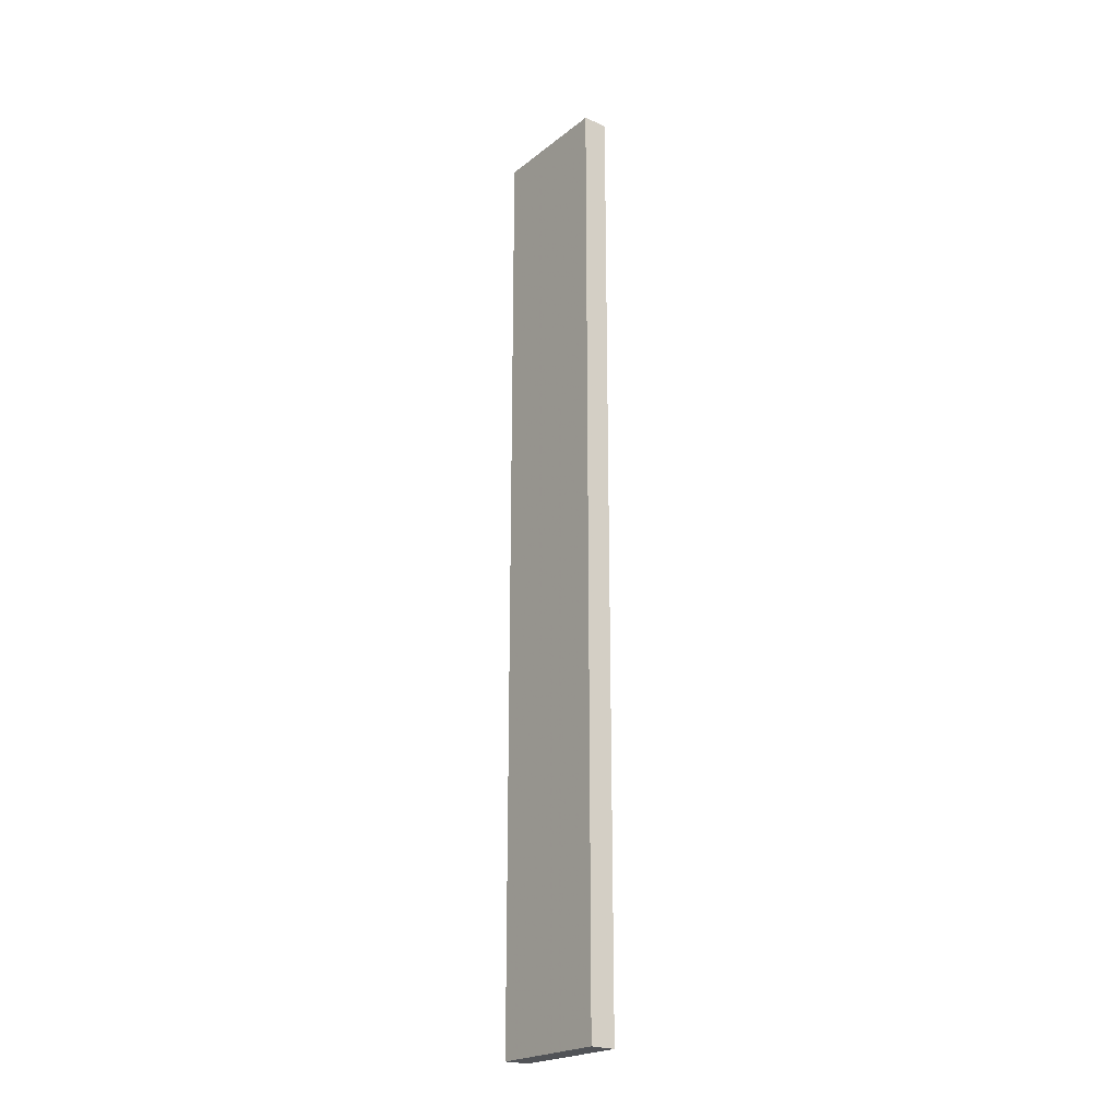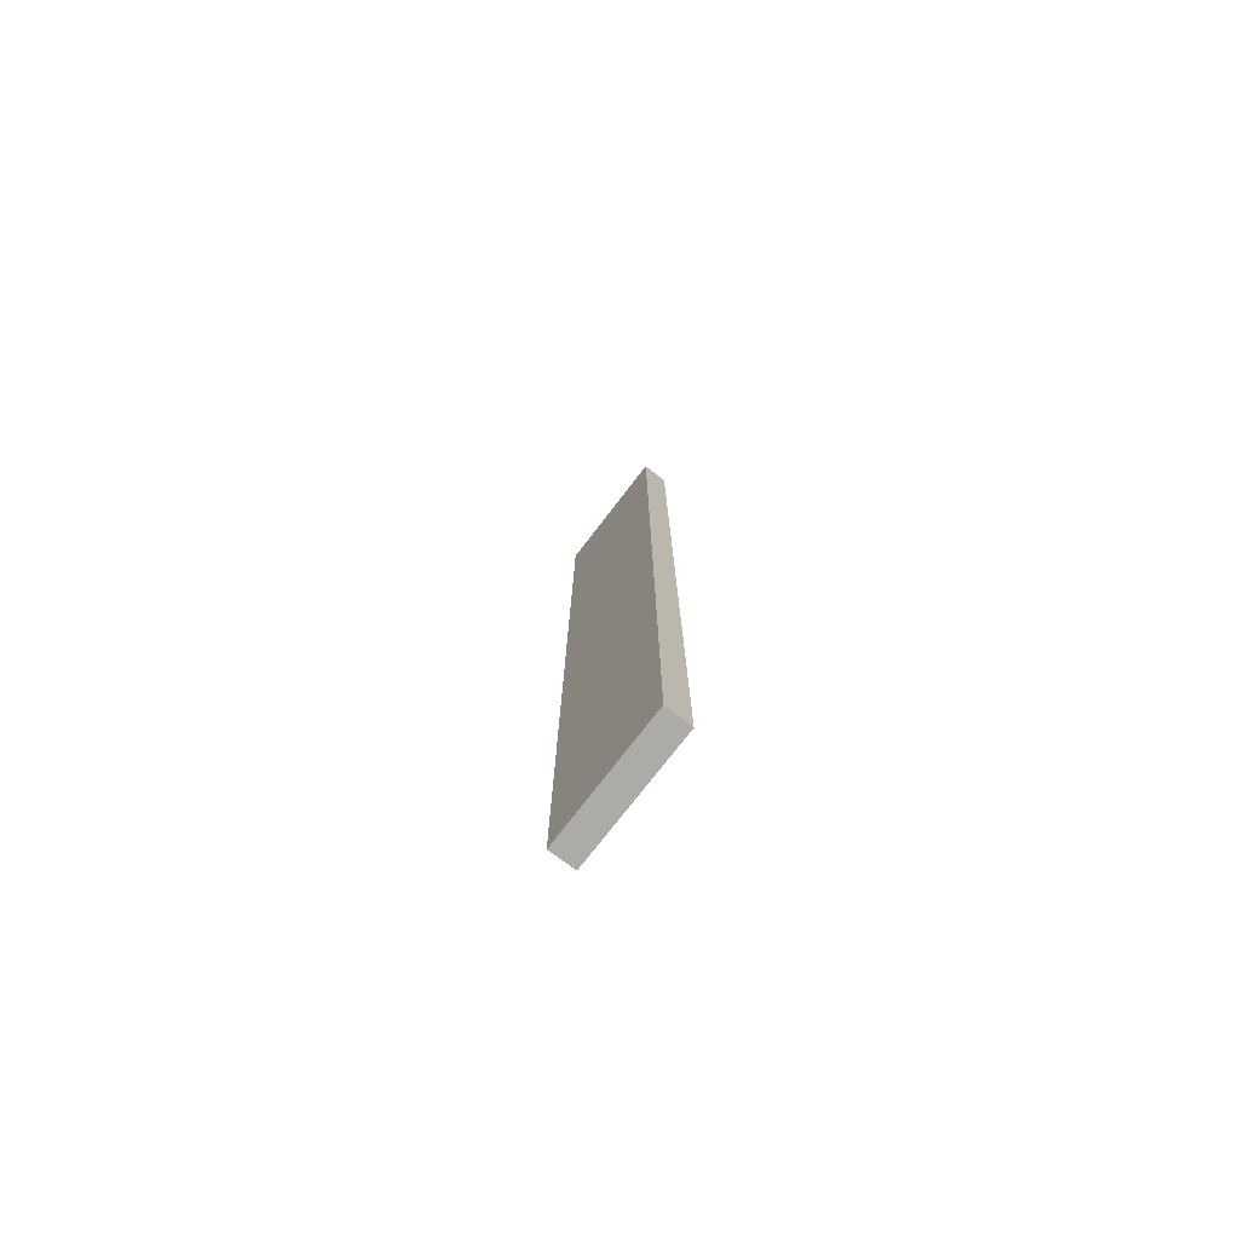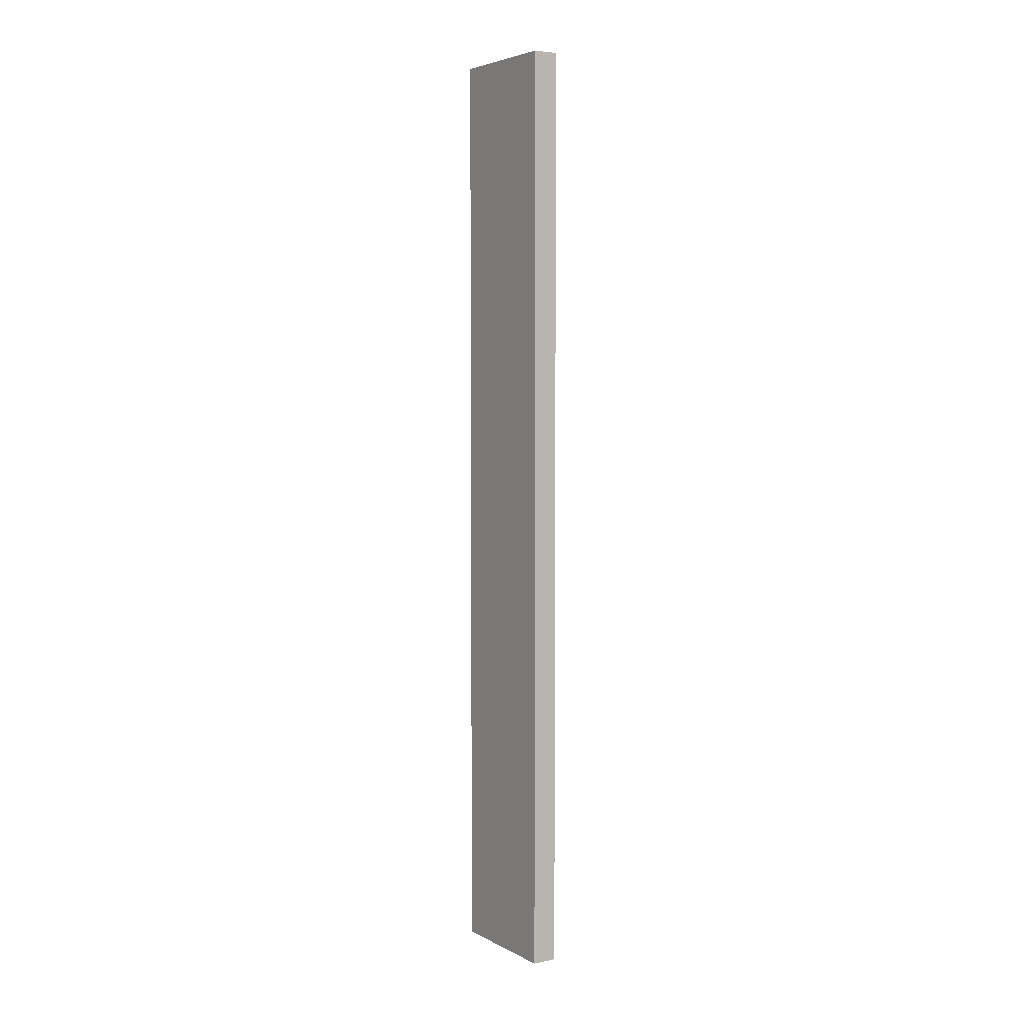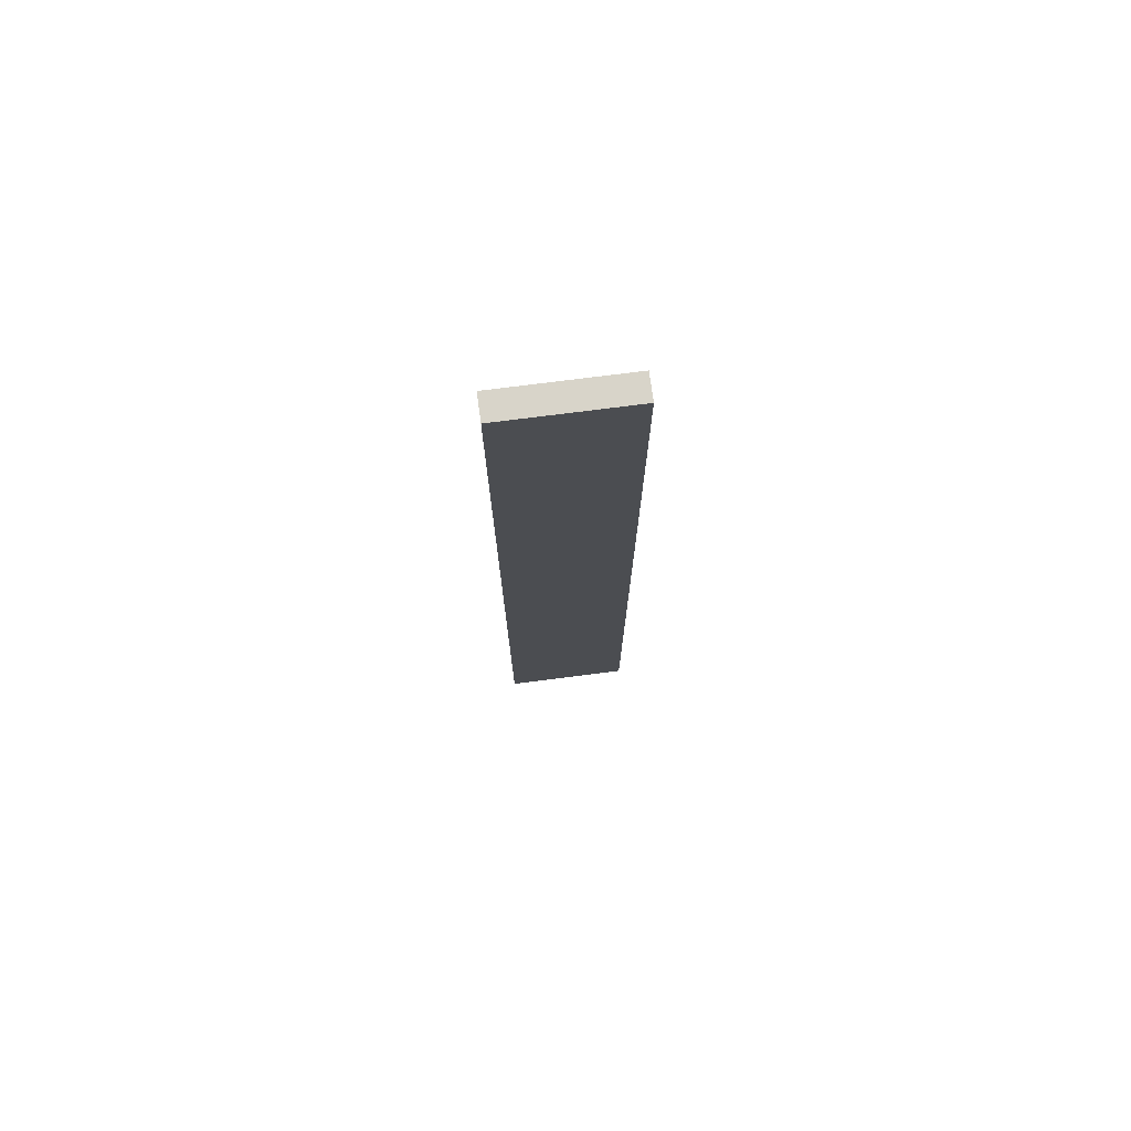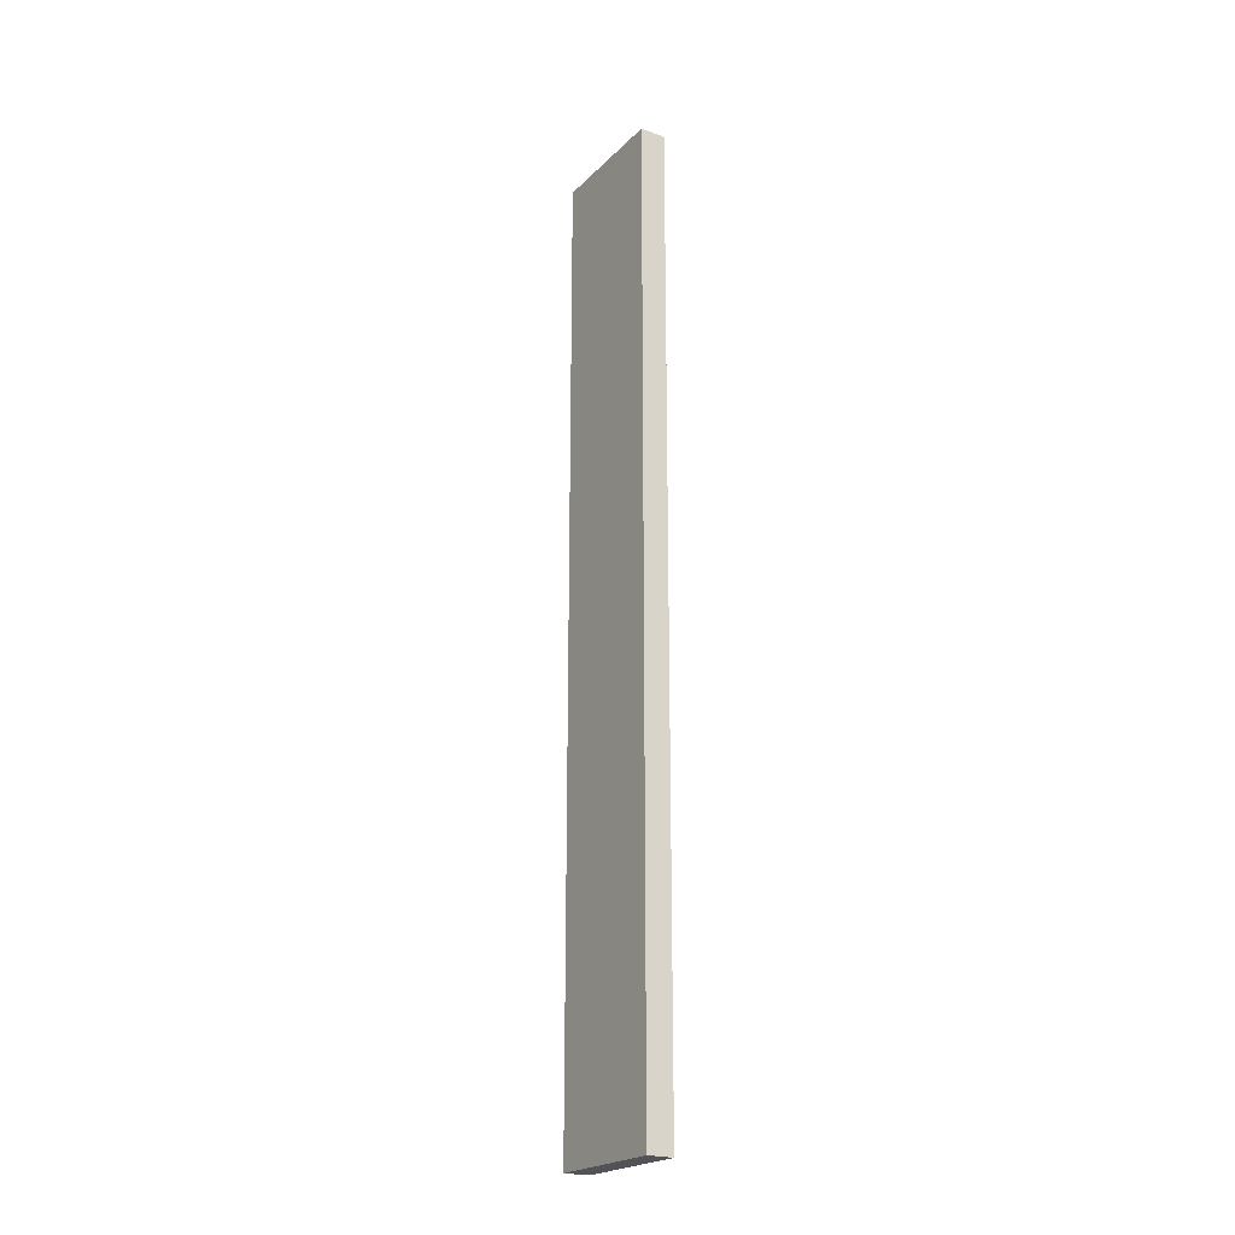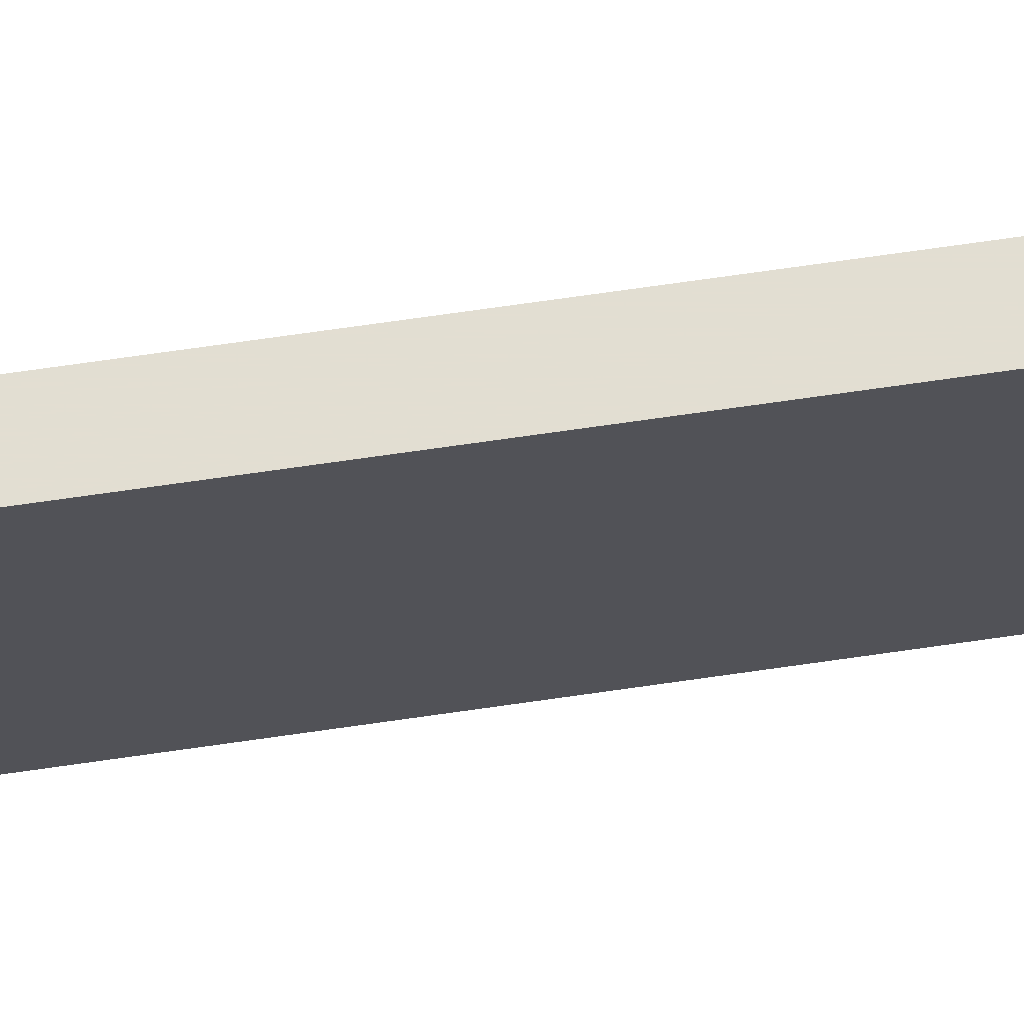
<metadata>
{"format":"obj","ext":"obj","renderer":"f3d","projection":"perspective","resolution":1024,"background":"white","views":[{"elev":-22.0,"azim":143.0,"up":"+Z"},{"elev":-76.3,"azim":142.3,"up":"+Z"},{"elev":4.5,"azim":147.3,"up":"+Z"},{"elev":75.0,"azim":-97.2,"up":"+Z"},{"elev":-22.0,"azim":148.1,"up":"+Z"},{"elev":67.5,"azim":-98.4,"up":"+Y"}]}
</metadata>
<code>
o 3935
v 2229 1860 7.223
v 2229 1860 7.223
v 2229 1860 7.223
v 2229 1860 6.85
v 2229 1860 6.85
v 2229 1860 6.85
v 2229 1860 7.223
v 2229 1860 7.223
v 2229 1860 7.223
v 2229 1860 6.85
v 2229 1860 7.223
v 2229 1860 6.85
v 2229 1860 6.85
v 2229 1860 6.85
v 2229 1860 6.85
v 2229 1860 6.85
v 2229 1860 7.223
v 2229 1860 6.85
v 2229 1860 7.223
v 2229 1860 6.85
v 2229 1860 6.85
v 2229 1860 7.223
v 2229 1860 6.85
v 2229 1860 6.85
v 2229 1860 7.223
v 2229 1860 7.223
v 2229 1860 6.85
v 2229 1860 7.223
v 2229 1860 7.223
f 1 2 3
f 1 4 5
f 6 2 7
f 8 9 7
f 10 7 11
f 12 13 14
f 14 15 16
f 17 15 18
f 19 20 21
f 22 23 20
f 24 25 26
f 27 28 29

</code>
